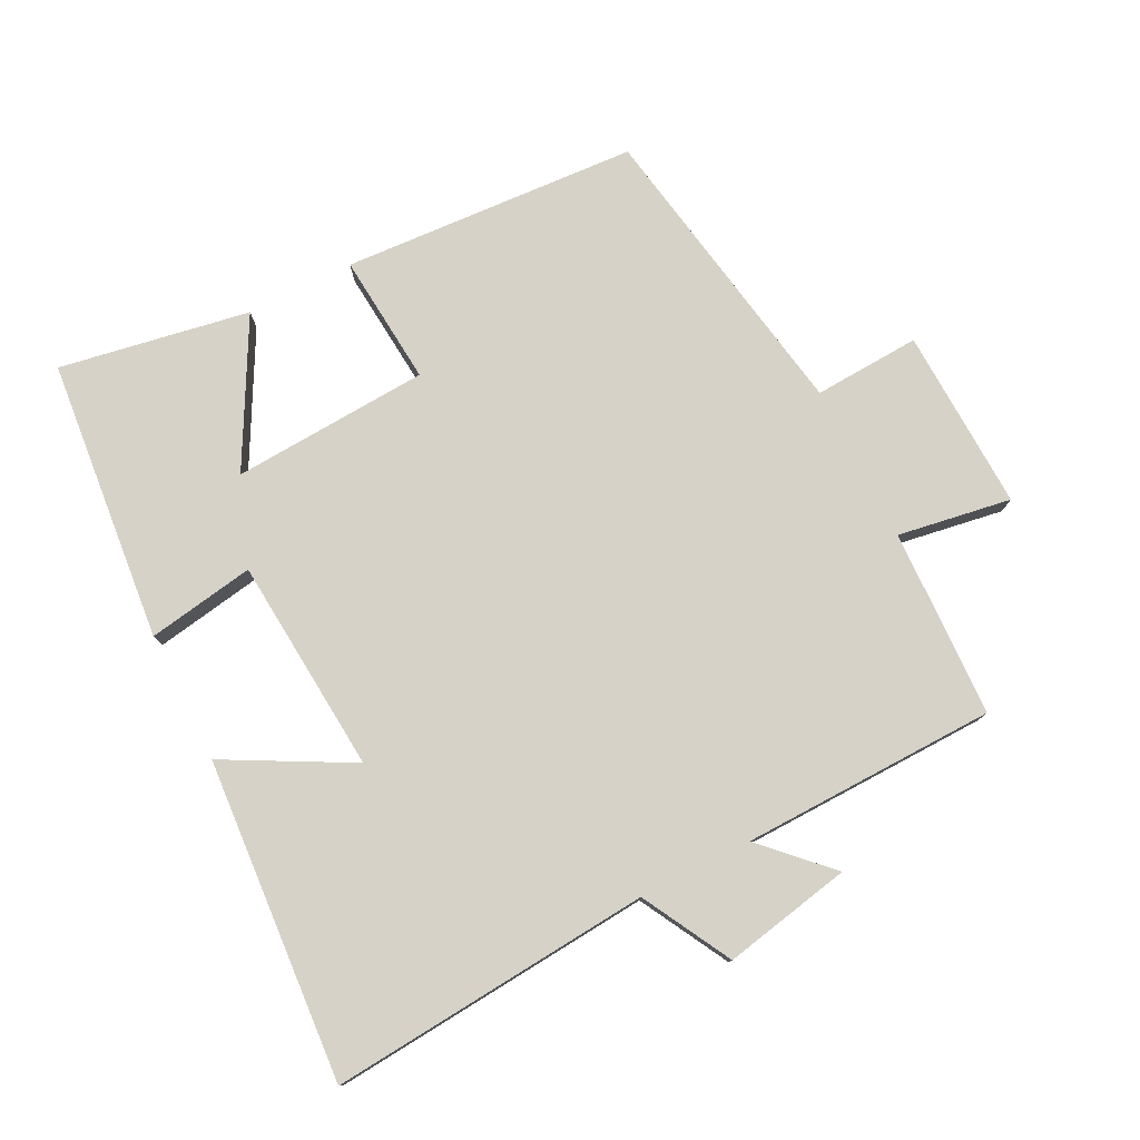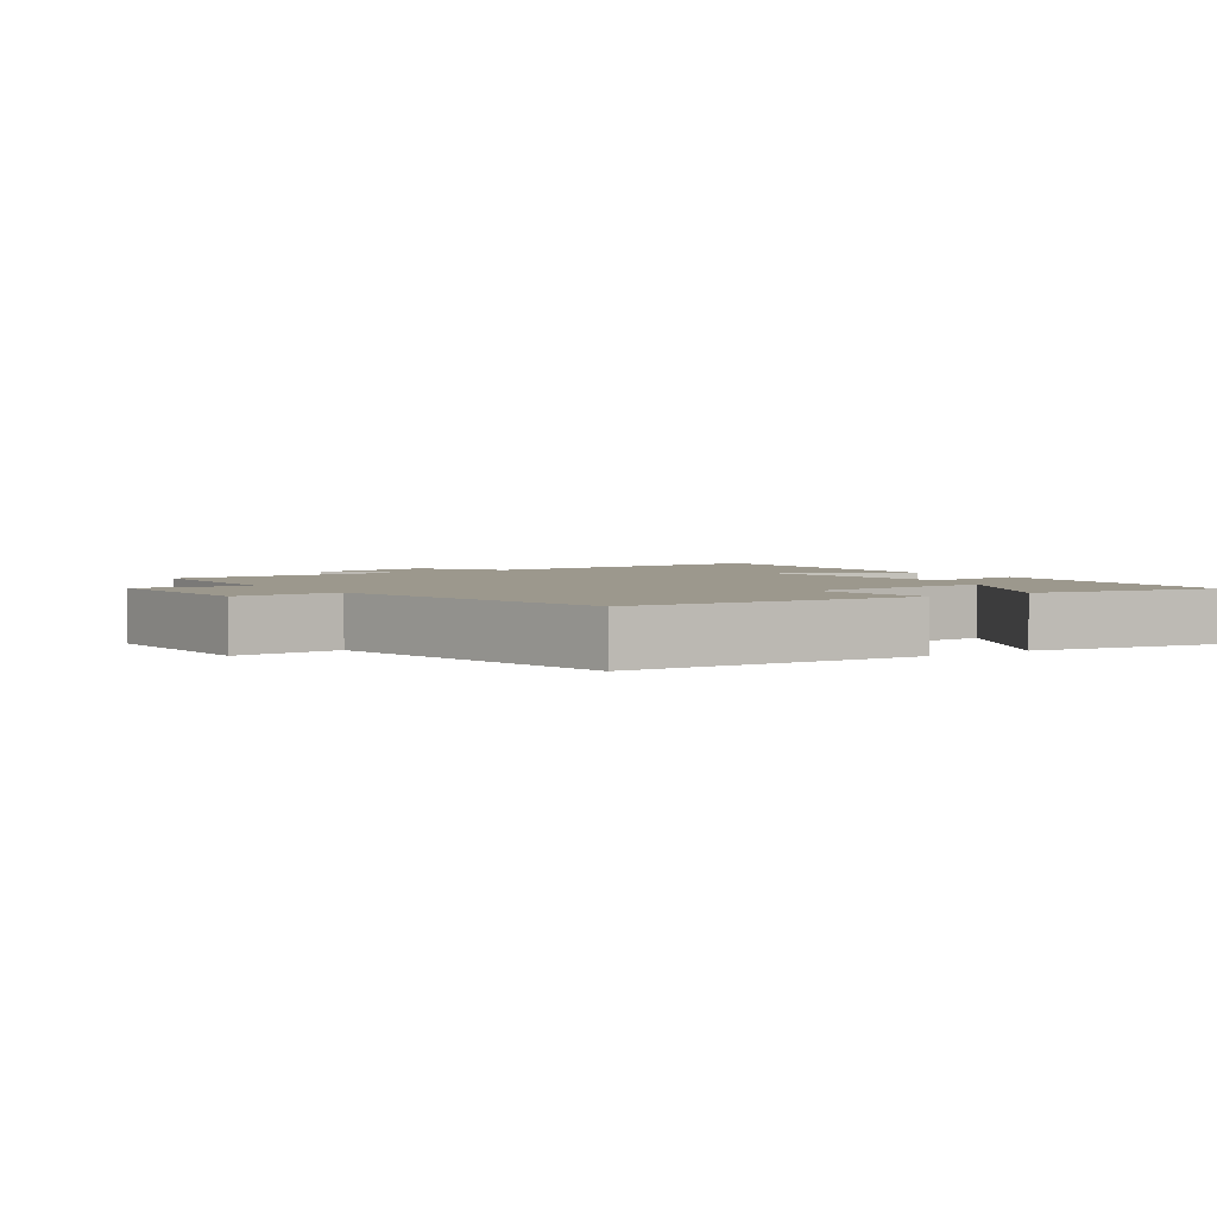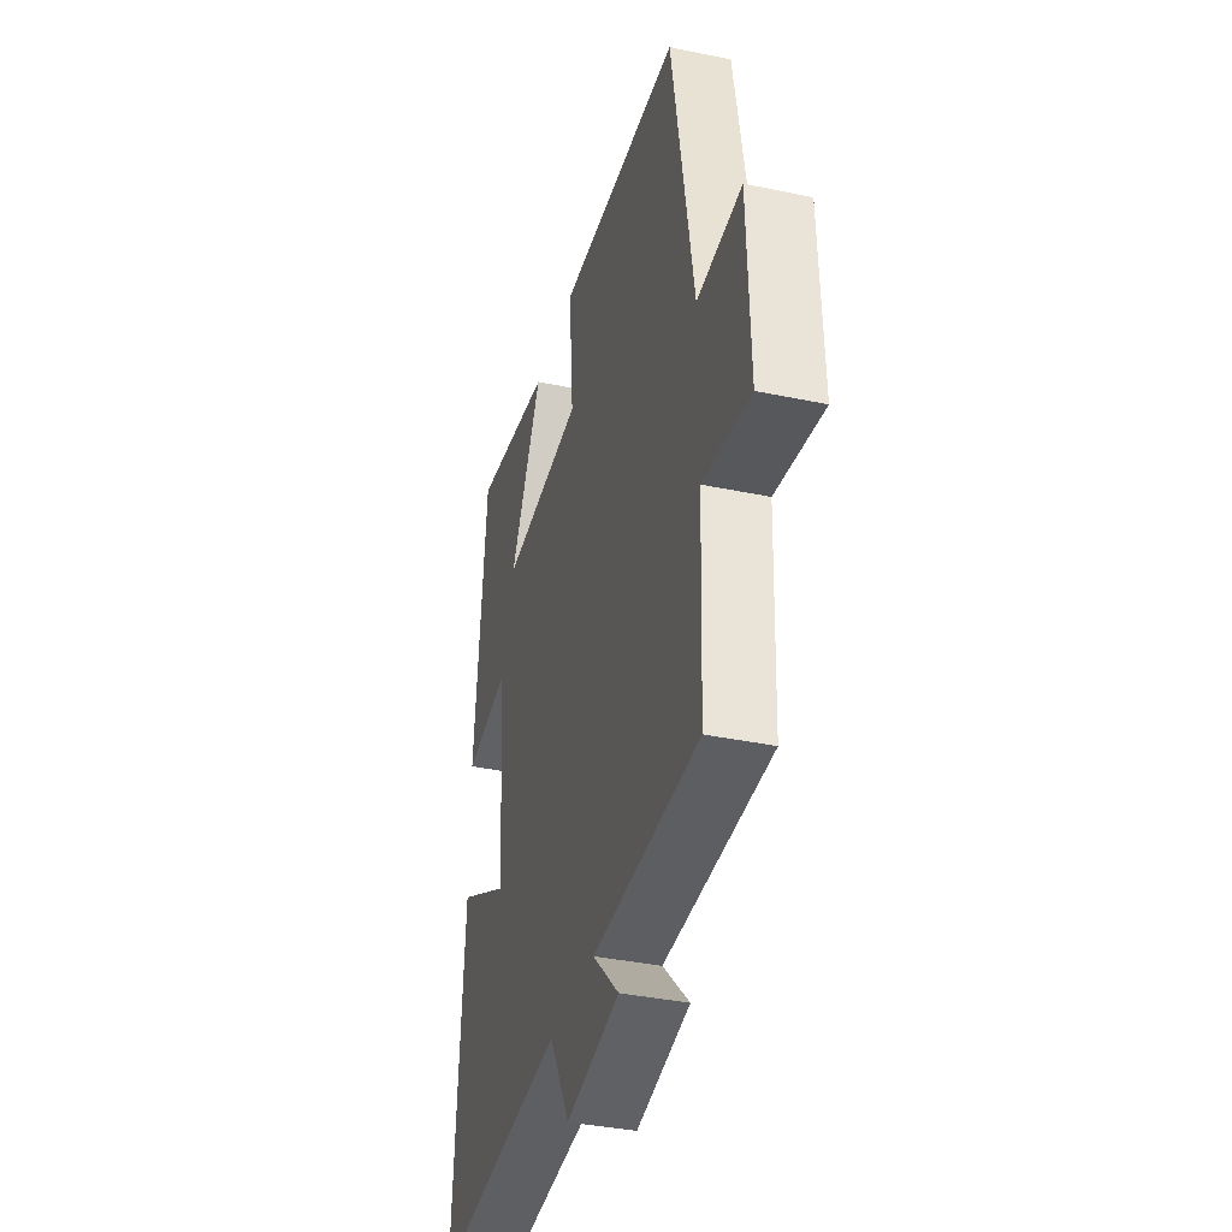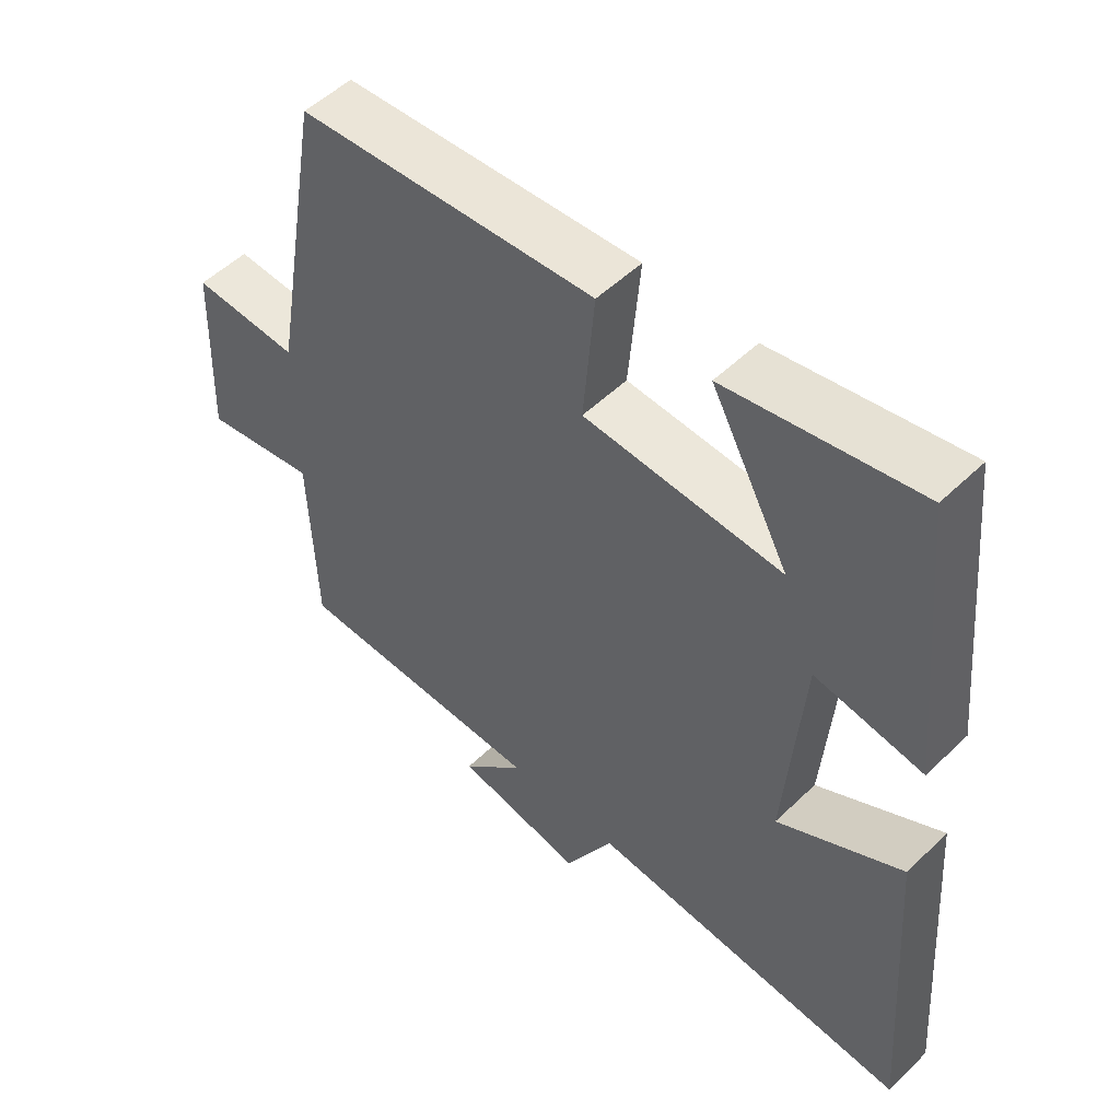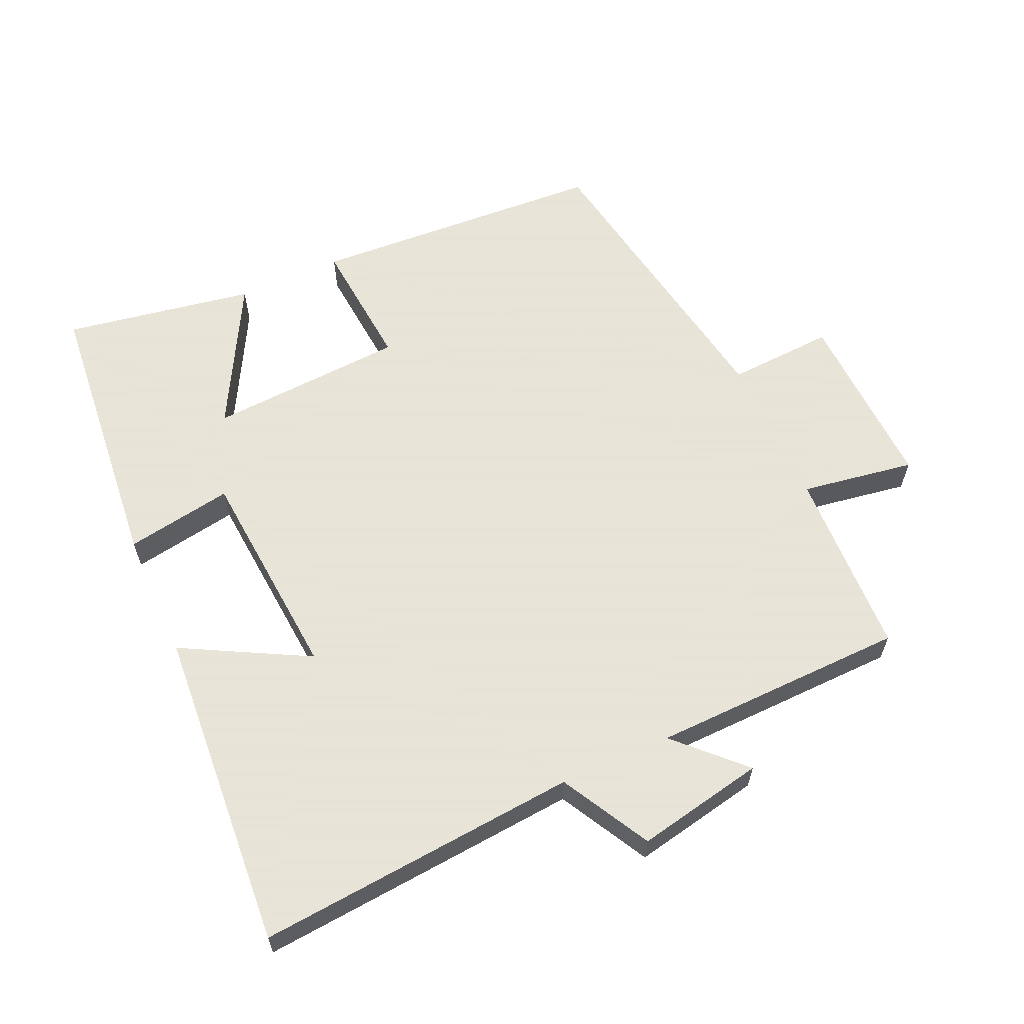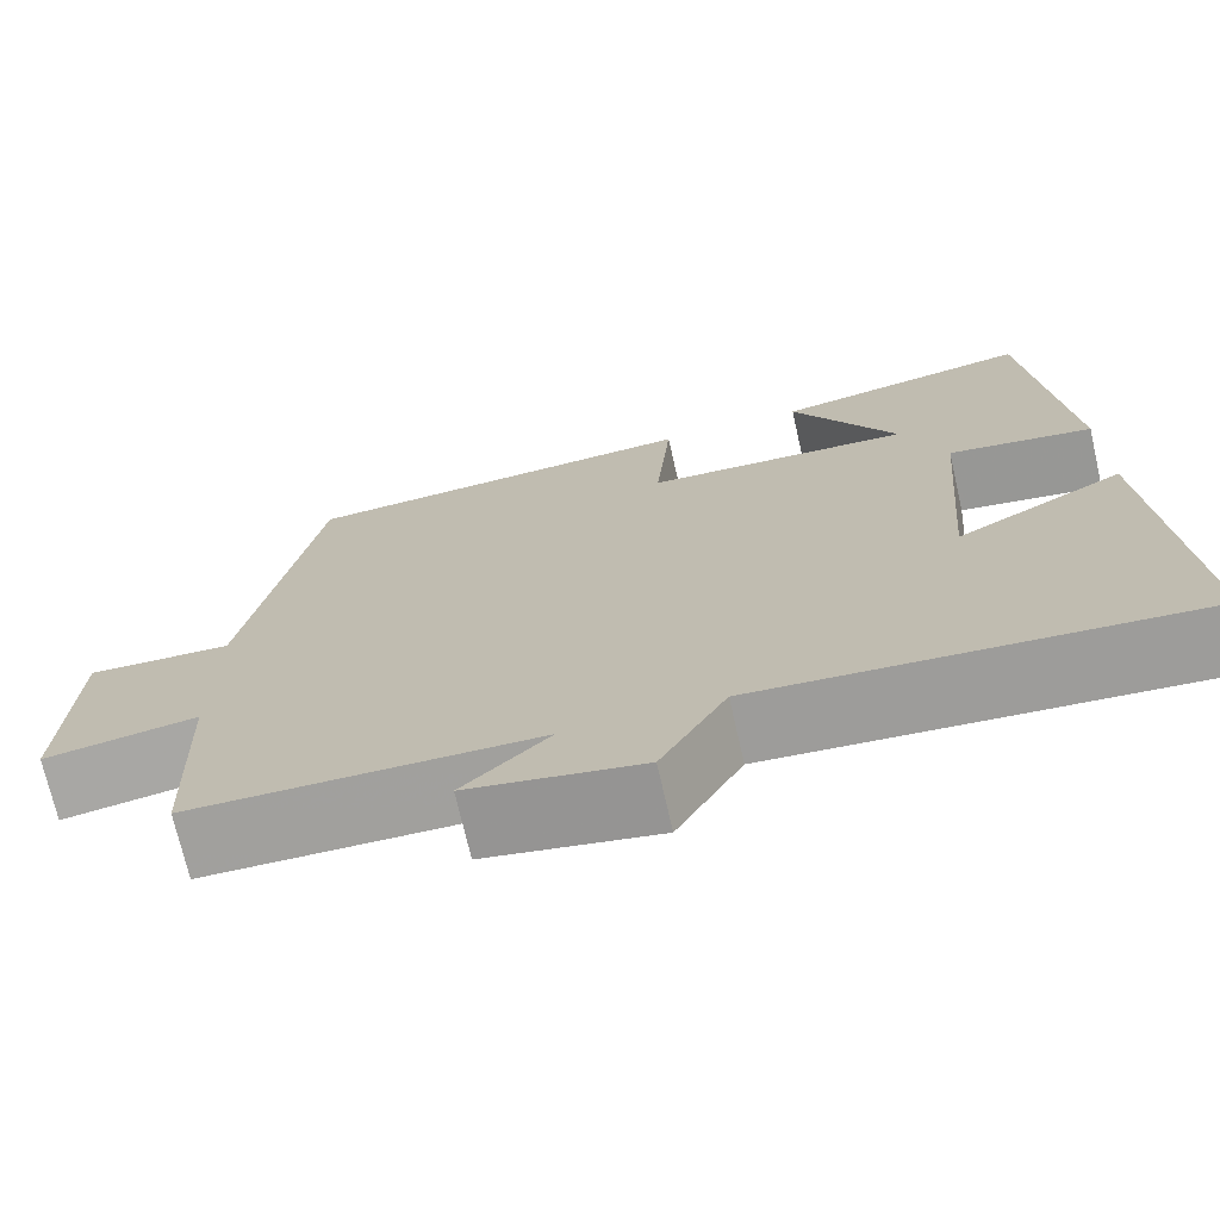
<metadata>
{"format":"obj","ext":"obj","renderer":"f3d","projection":"perspective","resolution":1024,"background":"white","views":[{"elev":77.9,"azim":153.2,"up":"+Y"},{"elev":3.0,"azim":-34.5,"up":"+Y"},{"elev":-37.3,"azim":-105.1,"up":"+Z"},{"elev":52.2,"azim":44.0,"up":"+Z"},{"elev":61.4,"azim":155.8,"up":"+Y"},{"elev":-72.2,"azim":12.9,"up":"+Z"}]}
</metadata>
<code>
v -0.49 0.07 -0.491
v -0.5 0.07 -0.212
v -0.668 0.07 -0.239
v -0.658 0.07 0.031
v -0.5 0.07 0.022
v -0.422 0.07 0.474
v 0.017 0.07 0.5
v 0 0.07 0.305
v 0.292 0.07 0.287
v 0.177 0.07 0.5
v 0.459 0.07 0.549
v 0.5 0.07 0.13
v 0.341 0.07 0.157
v 0.315 0.07 -0.163
v 0.5 0.07 -0.064
v 0.534 0.07 -0.541
v 0.056 0.07 -0.5
v -0.016 0.07 -0.632
v -0.206 0.07 -0.594
v -0.112 0.07 -0.5
v -0.49 0 -0.491
v -0.5 0 -0.212
v -0.668 0 -0.239
v -0.658 0 0.031
v -0.5 0 0.022
v -0.422 0 0.474
v 0.017 0 0.5
v 0 0 0.305
v 0.292 0 0.287
v 0.177 0 0.5
v 0.459 0 0.549
v 0.5 0 0.13
v 0.341 0 0.157
v 0.315 0 -0.163
v 0.5 0 -0.064
v 0.534 0 -0.541
v 0.056 0 -0.5
v -0.016 0 -0.632
v -0.206 0 -0.594
v -0.112 0 -0.5
f 17 18 19 20
f 17 20 1 2
f 14 15 16 17
f 13 14 17 2
f 11 12 13
f 9 10 11
f 9 11 13
f 8 9 13 2
f 5 6 7 8
f 2 3 4 5
f 2 5 8
f 40 39 38 37
f 22 21 40 37
f 37 36 35 34
f 22 37 34 33
f 33 32 31
f 31 30 29
f 33 31 29
f 22 33 29 28
f 28 27 26 25
f 25 24 23 22
f 28 25 22
f 1 21 22 2
f 2 22 23 3
f 3 23 24 4
f 4 24 25 5
f 5 25 26 6
f 6 26 27 7
f 7 27 28 8
f 8 28 29 9
f 9 29 30 10
f 10 30 31 11
f 11 31 32 12
f 12 32 33 13
f 13 33 34 14
f 14 34 35 15
f 15 35 36 16
f 16 36 37 17
f 17 37 38 18
f 18 38 39 19
f 19 39 40 20
f 20 40 21 1

</code>
